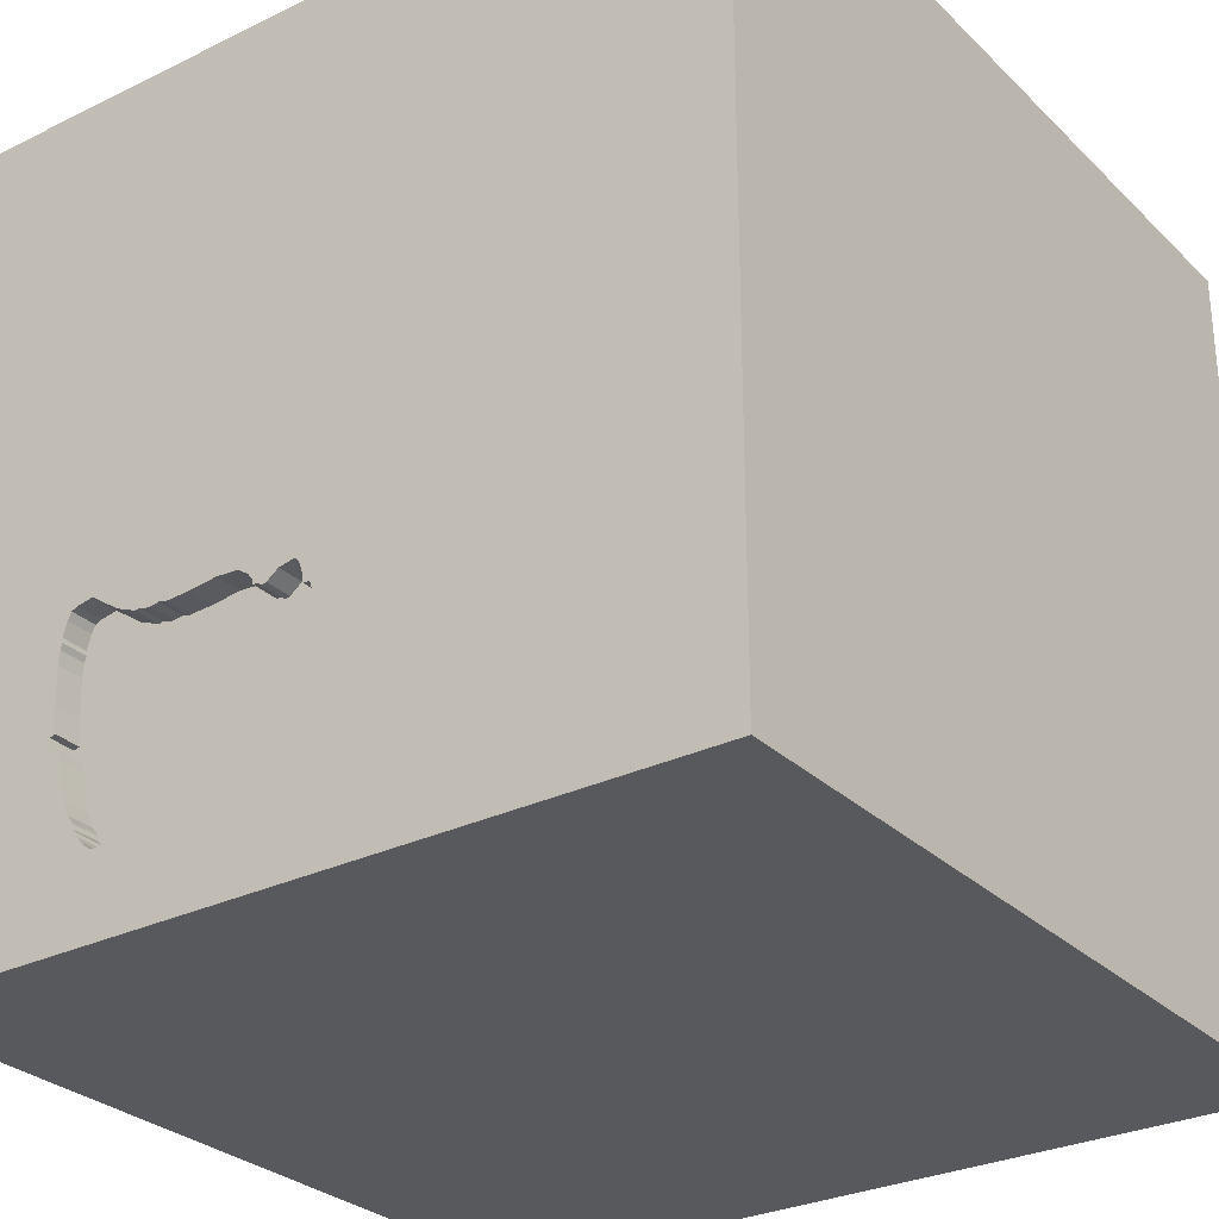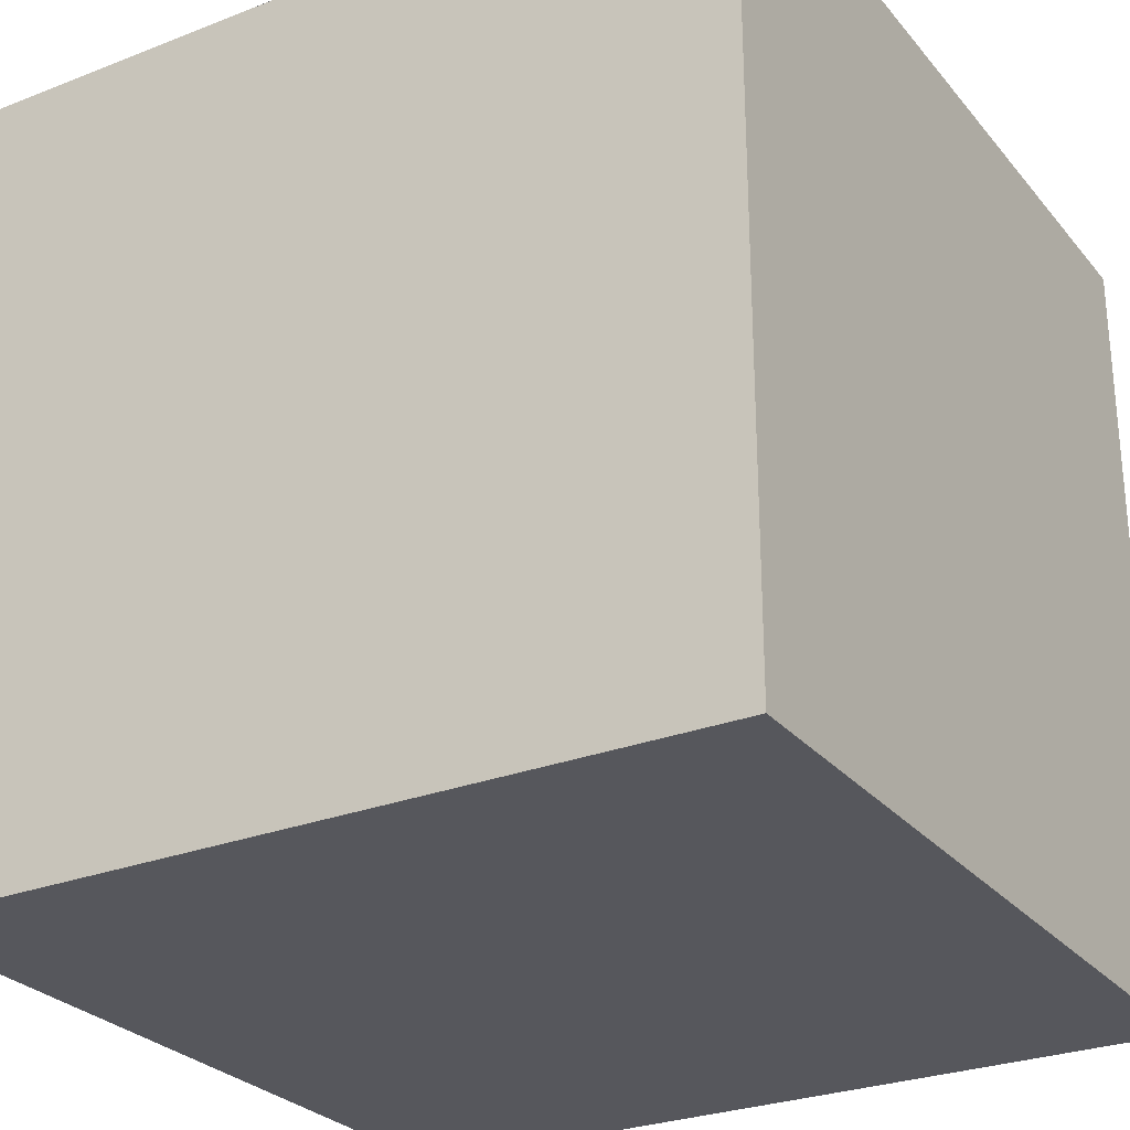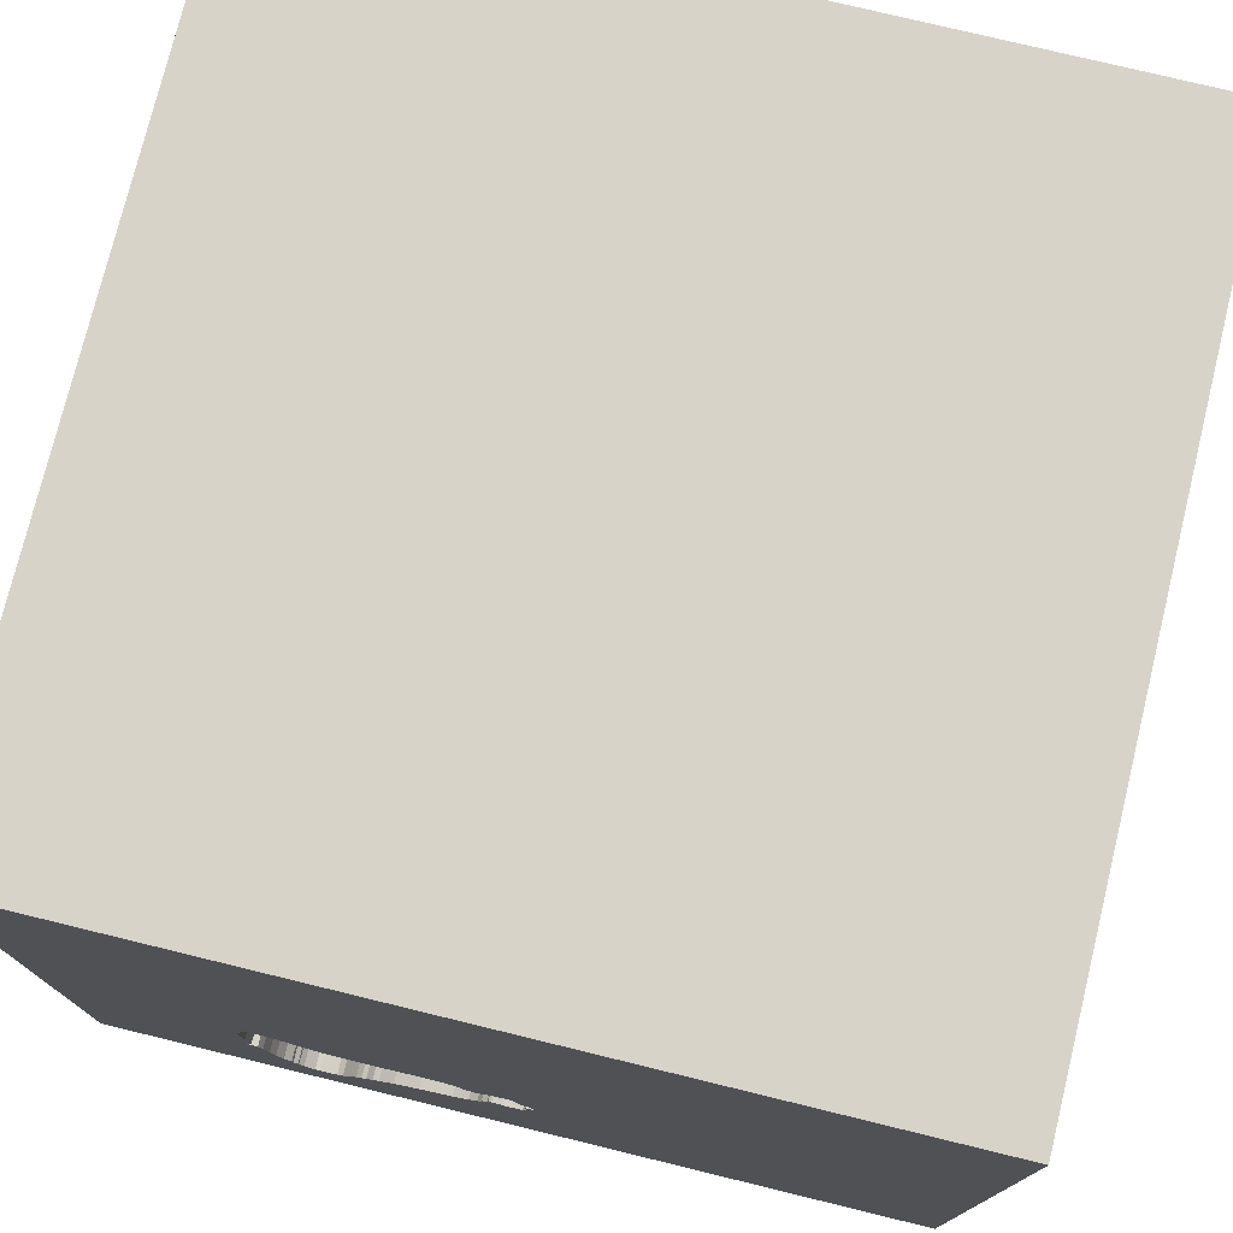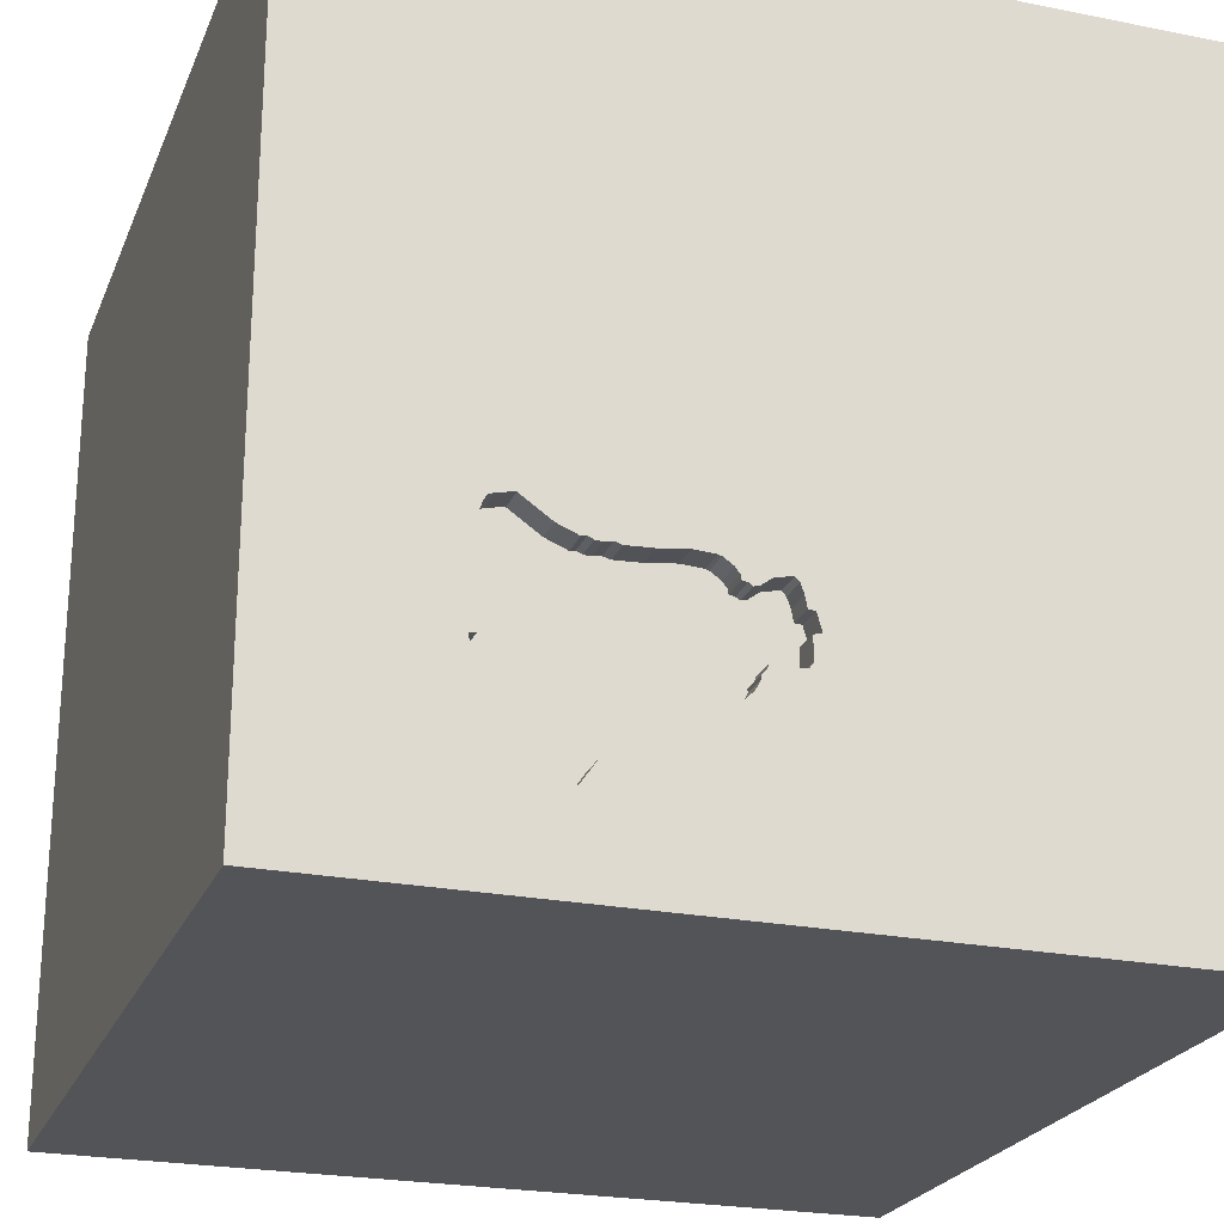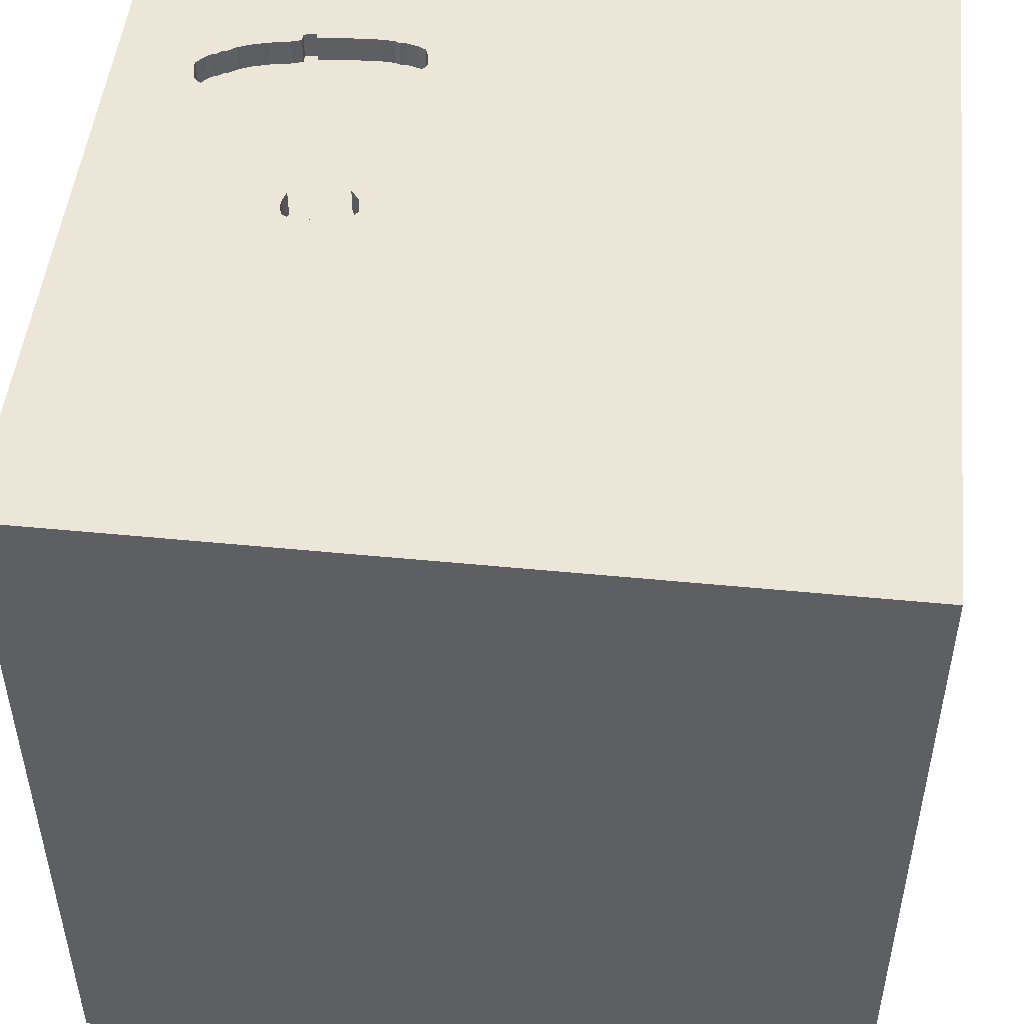
<metadata>
{"format":"obj","ext":"obj","renderer":"f3d","projection":"perspective","resolution":1024,"background":"white","views":[{"elev":-29.0,"azim":-144.1,"up":"+Z"},{"elev":-27.5,"azim":-59.1,"up":"+Y"},{"elev":76.1,"azim":-166.3,"up":"+Z"},{"elev":-23.6,"azim":161.4,"up":"+Z"},{"elev":49.3,"azim":-83.8,"up":"+Y"}]}
</metadata>
<code>
o bell_39
v 0.3099 1.5 -0.9534
v 0.4768 1.5 -1.045
v 0.4768 1.4 -1.045
v 0.05517 1.5 -0.7722
v 0.05517 1.4 -0.7722
v 0.7445 1.5 -1.155
v 0.8513 1.5 -0.4032
v 0.5915 1.5 -0.4844
v 0.5915 1.4 -0.4844
v 0.8277 1.5 -0.9684
v -0.008417 1.5 -0.7851
v -0.008417 1.4 -0.7851
v 0.7618 1.5 -1.128
v 0.7618 1.4 -1.128
v 0.1933 1.5 -0.4851
v 0.1933 1.4 -0.4851
v 0.1501 1.5 -0.5203
v 0.8485 1.5 -0.8712
v 0.4994 1.5 -0.4859
v -0.625 -0.7292 1.5
v -1.003 0.5078 -1.5
v -0.599 0.4167 1.5
v -1.009 -0.4036 -1.5
v -1.094 -1.5 -0.02604
v -0.8594 -1.5 0.8724
v -0.9863 1.5 0.2165
v -0.625 1.5 1.198
v -0.7324 1.5 -0.9554
v -0.5599 -1.25 1.5
v -1.094 -0.5469 1.5
v 0.1375 1.5 -0.8913
v 0.1375 1.4 -0.8913
v 0.04514 1.5 -0.5254
v 0.04514 1.4 -0.5254
v 0.1421 1.5 -0.5309
v 0.088 1.5 -0.8272
v 0.088 1.4 -0.8272
v 0.8552 1.5 -0.851
v 0.01637 1.5 -0.7835
v 0.529 1.5 -0.4913
v -0.06221 1.5 -0.6773
v 0.1655 1.5 -0.9056
v -0.08464 0.8105 -1.5
v 0.4167 0.1562 1.5
v 0.7064 -0.4557 -1.5
v 0.625 -0.4297 1.5
v 0.4427 -1.5 0.2083
v 0.2995 -1.5 1.055
v 0.1562 -1.5 -0.4427
v 0.1562 -1.5 -1.5
v 0.1823 -1.5 -1.185
v 0.1042 -1.5 1.5
v 0.3646 0.8333 1.5
v 0.7694 1.5 -0.3821
v 0.2148 1.5 1.081
v -0.01302 1.5 -1.5
v 0.5021 1.5 -1.074
v -0.1302 1.5 1.5
v 0.3282 1.5 -0.4824
v -0.06999 -1.11 -1.5
v 0.1562 -1.25 1.5
v 0.886 1.5 -0.8505
v 0.12 1.5 -0.5513
v 0.7893 1.5 -1.078
v 0.7893 1.4 -1.078
v 0.106 1.5 -0.561
v 0.106 1.4 -0.561
v 0.5021 1.4 -1.074
v 0.02604 -0.7812 1.5
v 0 -0 1.5
v -0.1562 1.25 1.5
v -0.1562 -1.5 0.651
v -0.1042 0.7552 1.5
v -0.1204 1.5 0.1628
v 0.6922 1.5 -1.207
v 0.7445 1.4 -1.155
v 0.2806 1.5 -0.4766
v 0.7467 1.5 -1.143
v 0.1935 1.5 -0.9199
v 0.1935 1.4 -0.9199
v 0.3825 1.5 -0.489
v 0.5393 1.5 -1.106
v 0.8798 1.5 -0.4819
v 0.8798 1.4 -0.4819
v 0.7694 1.4 -0.3821
v 0.01637 1.4 -0.7835
v 0.8709 1.5 -0.7987
v 0.8709 1.4 -0.7987
v 1.198 -0.8333 1.5
v 0.9375 0.9733 -1.5
v 1.25 0.4427 1.5
v 1.25 -0.2083 1.5
v 1.016 0.8984 1.5
v 1.068 -1.5 0.1823
v 1.5 -1.5 -1.5
v 1.055 -1.5 -0.3385
v 1.5 -1.5 1.5
v 1.237 1.5 -0.9245
v 1.172 1.5 -0.2865
v 1.5 1.5 1.5
v 0.4004 1.5 -0.9945
v 0.4004 1.4 -0.9945
v 0.8851 1.5 -0.5196
v 0.8883 1.5 -0.5692
v 0.6734 1.5 -1.21
v 0.6734 1.4 -1.21
v 0.8513 1.4 -0.4032
v 0.6643 1.5 -0.4548
v -0.02922 1.5 -0.5302
v -0.02922 1.4 -0.5302
v 0.2063 1.5 -0.4814
v 0.8647 1.5 -0.4302
v 0.8647 1.4 -0.4302
v 0.7651 1.5 -1.11
v -0.04164 1.5 -0.5647
v -0.4687 -0.1562 1.5
v -0.625 1.042 1.5
v -0.3906 -1.5 0.2995
v -0.625 -1.5 -0.1562
v -0.3971 -1.5 -0.5729
v -1.5 -0.651 -1.029
v -1.5 -0.651 0.4557
v -1.5 -0.651 1.042
v -1.5 0.5729 0.2344
v -1.5 0.625 1.224
v -1.5 0.4167 -0.4687
v -1.5 0.1823 0.7812
v -1.5 0.1042 -1.5
v -1.5 0.651 -1.146
v -1.5 0.1042 1.5
v -1.5 -0.05208 -0.9896
v -1.5 0.05208 0.07812
v -1.5 -0.1823 1.146
v -1.5 0 -0.4687
v -1.5 1.211 0.2083
v -1.5 1.5 1.5
v -1.5 1.035 -0.4427
v -1.5 1.5 -1.5
v -1.5 -0.5469 -0.2148
v -1.5 -1.5 0.1562
v -1.5 -1.5 1.5
v -1.5 -1.5 -1.5
v -1.5 0.625 0.7292
v -1.5 1.5 0.1302
v -1.5 -1.198 -0.5469
v -1.5 -1.276 0.05208
v 0.6643 1.4 -0.4548
v -0.06221 1.4 -0.6773
v 0.1421 1.4 -0.5309
v 0.7772 1.5 -1.094
v 0.0697 1.5 -0.7932
v -0.04164 1.4 -0.5647
v -0.01412 1.5 -0.5146
v 0.5538 1.5 -0.4897
v 0.5538 1.4 -0.4897
v 0.8823 1.5 -0.7028
v 0.4735 1.5 -0.4934
v 0.4735 1.4 -0.4934
v 0.2806 1.4 -0.4766
v 0.625 -1.042 1.5
v 0.7031 -1.5 -0.9375
v 0.7812 1.302 1.5
v 0.625 1.5 -1.354
v 0.5188 1.5 -1.083
v 0.5737 1.5 -0.4811
v 0.4542 1.5 -1.035
v 0.8109 1.5 -1.027
v 0.8109 1.4 -1.027
v 0.06594 1.5 -0.7803
v 0.8552 1.4 -0.851
v -0.04922 1.5 -0.6061
v -0.01412 1.4 -0.5146
v 0.7284 1.5 -1.177
v 0.12 1.4 -0.5513
v 0.8946 1.5 -0.803
v 0.8946 1.4 -0.803
v 1.302 -1.5 0.8333
v 0.1063 1.4 -0.8611
v -0.04922 1.4 -0.6061
v 1.5 -0.9473 0.2116
v 1.5 0.7585 -0.1107
v 1.5 -0.1042 -1.5
v 1.5 0.4688 -1.081
v 1.5 -0.1302 1.5
v 1.5 0.6136 1.047
v 1.5 1.5 -1.5
v 1.5 -1.5 -0.1562
v 1.5 -1.5 0.8333
v 1.5 1.5 0.1302
v 1.5 -0.8301 -0.7747
v 1.5 -1.016 1.048
v -1.25 -0.03906 1.5
v -1.224 -1.5 -0.599
v -1.198 -1.5 0.4427
v -1.198 0.625 1.5
v 0.8823 1.4 -0.7028
v 0.2063 1.4 -0.4814
v 0.6922 1.4 -1.207
v 0.5393 1.4 -1.106
v 0.4542 1.4 -1.035
v 0.4895 1.5 -1.06
v 0.7651 1.4 -1.11
v 0.5737 1.4 -0.4811
v 0.8853 1.5 -0.636
v -0.3125 -1.5 1.25
v -0.4167 -1.5 -1.224
v 0.6141 1.5 -1.199
v 0.6141 1.4 -1.199
v 0.5651 1.5 -1.143
v 0.3099 1.4 -0.9534
v -0.06443 1.5 -0.7565
v 0.8417 1.5 -0.8914
v 0.8417 1.4 -0.8914
v 0.8333 0.2083 1.5
v 0.7812 -1.5 1.276
v 0.8854 -1.5 0.625
v 1.042 1.5 0.8333
v 0.8883 1.4 -0.5692
v 0.8765 1.5 -0.4997
v 0.8765 1.4 -0.4997
v 0.08822 1.5 -0.5578
v 0.08822 1.4 -0.5578
v 0.8277 1.4 -0.9684
v 0.5926 1.5 -1.183
v 0.5926 1.4 -1.183
v 0.4994 1.4 -0.4859
v 0.8722 1.5 -0.4558
v 0.1583 1.5 -0.5093
v 0.1583 1.4 -0.5093
v 0.09016 1.5 -0.8153
v 0.09016 1.4 -0.8153
v 0.7284 1.4 -1.177
v 0.886 1.4 -0.8505
v 0.1389 1.5 -0.5486
v 0.1389 1.4 -0.5486
v 0.1063 1.5 -0.8611
v 0.5188 1.4 -1.083
v 0.8287 1.5 -0.393
v 0.8287 1.4 -0.393
v 0.8851 1.4 -0.5196
v 0.06594 1.4 -0.7803
v 0.529 1.4 -0.4913
v -0.09184 1.5 -0.6718
v -0.09184 1.4 -0.6718
v 0.7467 1.4 -1.143
v -0.0499 1.5 -0.7775
v -0.0499 1.4 -0.7775
v -0.07401 1.5 -0.6077
v -0.06443 1.4 -0.7565
v 0.0697 1.4 -0.7932
v -0.07401 1.4 -0.6077
v 0.3825 1.4 -0.489
f 130 123 141
f 140 194 141
f 52 29 141
f 29 30 141
f 30 130 141
f 194 25 141
f 29 20 30
f 141 205 52
f 130 133 123
f 141 146 140
f 25 205 141
f 30 192 130
f 123 122 141
f 122 146 141
f 52 61 29
f 140 24 194
f 194 118 25
f 205 48 52
f 130 125 133
f 133 122 123
f 61 69 29
f 146 142 140
f 140 193 24
f 25 72 205
f 205 72 48
f 69 20 29
f 20 116 30
f 116 192 30
f 133 127 122
f 122 139 146
f 146 145 142
f 142 193 140
f 24 118 194
f 118 72 25
f 52 160 61
f 192 195 130
f 136 125 130
f 125 127 133
f 24 119 118
f 48 215 52
f 97 160 52
f 195 136 130
f 215 97 52
f 139 145 146
f 160 69 61
f 69 116 20
f 116 22 192
f 22 195 192
f 125 143 127
f 127 132 122
f 122 132 139
f 69 70 116
f 193 120 24
f 160 46 69
f 120 119 24
f 139 121 145
f 121 142 145
f 72 47 48
f 46 70 69
f 127 124 132
f 118 47 72
f 97 89 160
f 22 117 195
f 143 124 127
f 119 120 118
f 48 216 215
f 70 22 116
f 117 136 195
f 132 134 139
f 142 120 193
f 120 49 118
f 47 216 48
f 177 97 215
f 46 44 70
f 136 143 125
f 89 46 160
f 49 47 118
f 216 177 215
f 70 73 22
f 22 73 117
f 136 135 143
f 135 124 143
f 134 131 139
f 131 121 139
f 142 206 120
f 47 94 216
f 177 188 97
f 132 126 134
f 191 97 188
f 89 92 46
f 46 214 44
f 124 126 132
f 44 73 70
f 26 136 27
f 44 53 73
f 73 71 117
f 60 142 23
f 120 51 49
f 49 161 47
f 97 92 89
f 92 214 46
f 136 144 135
f 124 137 126
f 121 128 142
f 206 51 120
f 94 177 216
f 97 184 92
f 117 58 136
f 26 144 136
f 135 137 124
f 126 131 134
f 23 142 128
f 47 96 94
f 180 191 188
f 191 184 97
f 214 53 44
f 53 71 73
f 71 58 117
f 27 136 58
f 161 96 47
f 94 188 177
f 185 184 191
f 131 128 121
f 142 50 206
f 94 187 188
f 180 185 191
f 137 129 126
f 126 129 131
f 21 23 128
f 43 60 23
f 60 50 142
f 50 51 206
f 51 161 49
f 180 188 187
f 92 91 214
f 214 93 53
f 55 27 58
f 55 26 27
f 181 185 180
f 74 26 55
f 43 45 60
f 144 137 135
f 129 128 131
f 161 95 96
f 184 91 92
f 91 93 214
f 53 58 71
f 28 26 74
f 137 138 129
f 96 187 94
f 93 162 53
f 54 74 55
f 43 23 21
f 190 180 187
f 162 58 53
f 19 74 54
f 74 19 59
f 74 59 77
f 144 138 137
f 181 180 190
f 184 100 91
f 162 100 58
f 165 19 54
f 17 35 74
f 228 17 74
f 74 77 111
f 15 228 74
f 74 111 15
f 19 157 81
f 19 81 59
f 74 35 153
f 26 138 144
f 185 100 184
f 55 58 100
f 19 165 40
f 234 63 35
f 33 153 35
f 35 66 221
f 35 221 33
f 115 171 74
f 74 153 109
f 74 109 115
f 28 138 26
f 129 138 128
f 50 161 51
f 95 187 96
f 217 55 100
f 108 8 165
f 165 154 40
f 63 66 35
f 41 211 28
f 74 171 248
f 243 41 28
f 243 28 74
f 74 248 243
f 21 128 138
f 45 50 60
f 100 93 91
f 54 55 217
f 165 54 108
f 36 236 28
f 28 211 246
f 151 230 36
f 36 28 246
f 4 169 151
f 36 246 11
f 151 36 11
f 39 4 151
f 11 39 151
f 183 181 190
f 186 181 183
f 31 42 79
f 28 236 31
f 79 1 28
f 28 31 79
f 90 45 43
f 50 95 161
f 99 227 112
f 238 54 99
f 99 112 7
f 7 238 99
f 1 57 28
f 45 95 50
f 190 187 95
f 93 100 162
f 83 227 99
f 103 219 83
f 99 103 83
f 43 21 138
f 99 54 217
f 156 204 104
f 99 156 104
f 104 103 99
f 2 201 57
f 57 1 101
f 166 2 57
f 57 101 166
f 98 156 99
f 57 164 82
f 57 82 209
f 175 87 156
f 98 38 62
f 175 156 98
f 98 62 175
f 57 209 224
f 163 57 224
f 163 224 207
f 75 173 163
f 163 207 105
f 105 75 163
f 56 57 163
f 56 28 57
f 56 43 138
f 56 90 43
f 189 185 181
f 189 99 217
f 186 98 99
f 38 98 10
f 18 38 10
f 10 212 18
f 6 98 163
f 163 173 6
f 186 56 163
f 56 138 28
f 186 90 56
f 182 45 90
f 182 183 190
f 186 189 181
f 189 100 185
f 189 217 100
f 186 99 189
f 6 78 98
f 186 163 98
f 186 182 90
f 182 95 45
f 182 190 95
f 186 183 182
f 167 10 98
f 114 150 64
f 64 167 98
f 98 78 13
f 13 114 64
f 98 13 64
f 235 229 16
f 149 229 235
f 197 235 16
f 228 15 16
f 16 229 228
f 17 228 229
f 229 149 17
f 149 235 35
f 159 235 197
f 197 16 111
f 15 111 16
f 149 35 17
f 234 35 235
f 252 235 159
f 159 197 77
f 111 77 197
f 235 174 63
f 63 234 235
f 235 252 80
f 59 81 252
f 252 159 59
f 159 77 59
f 235 67 174
f 231 235 80
f 210 80 252
f 174 67 63
f 235 241 67
f 241 235 231
f 231 80 32
f 1 79 80
f 80 210 1
f 158 210 252
f 81 157 158
f 158 252 81
f 66 63 67
f 241 5 67
f 241 231 250
f 178 231 32
f 42 31 32
f 32 80 42
f 79 42 80
f 158 102 210
f 157 19 158
f 67 222 221
f 221 66 67
f 169 4 5
f 5 241 169
f 5 222 67
f 151 169 241
f 241 250 151
f 250 231 151
f 231 178 37
f 31 236 178
f 178 32 31
f 210 102 1
f 102 158 242
f 226 158 19
f 4 39 5
f 222 5 148
f 230 151 231
f 36 230 231
f 231 37 36
f 236 36 37
f 37 178 236
f 101 1 102
f 102 242 155
f 158 226 242
f 19 40 226
f 33 221 222
f 222 34 33
f 86 5 39
f 148 179 222
f 5 86 148
f 166 101 102
f 102 200 166
f 170 102 155
f 40 154 155
f 155 242 40
f 242 226 40
f 34 222 152
f 39 11 86
f 179 148 251
f 152 222 179
f 148 86 12
f 102 3 200
f 102 170 213
f 170 155 9
f 34 172 153
f 153 33 34
f 152 110 34
f 12 86 11
f 248 171 179
f 179 251 248
f 251 148 244
f 152 179 171
f 171 115 152
f 148 12 249
f 200 3 166
f 213 3 102
f 18 212 213
f 213 170 18
f 88 170 9
f 155 203 9
f 154 165 203
f 203 155 154
f 34 110 172
f 115 109 110
f 110 152 115
f 251 244 248
f 41 243 244
f 244 148 41
f 211 41 148
f 148 249 211
f 247 249 12
f 2 166 3
f 223 3 213
f 38 18 170
f 212 10 213
f 233 170 88
f 88 9 196
f 9 203 8
f 165 8 203
f 172 110 153
f 109 153 110
f 11 246 247
f 247 12 11
f 243 248 244
f 249 247 211
f 201 2 3
f 3 68 201
f 237 3 223
f 223 213 10
f 170 233 38
f 233 88 176
f 156 87 88
f 88 196 156
f 196 9 147
f 8 108 9
f 246 211 247
f 57 201 68
f 3 237 68
f 223 168 237
f 62 38 233
f 233 176 62
f 176 88 175
f 87 175 88
f 147 218 196
f 147 9 108
f 164 57 68
f 68 237 164
f 168 223 10
f 10 167 168
f 237 168 199
f 175 62 176
f 196 218 204
f 204 156 196
f 218 147 220
f 167 64 168
f 237 199 82
f 82 164 237
f 168 65 199
f 104 204 218
f 218 220 240
f 220 147 85
f 85 147 108
f 108 54 85
f 65 168 64
f 199 65 202
f 218 240 104
f 240 220 103
f 85 113 220
f 64 150 65
f 209 82 199
f 199 225 209
f 245 199 202
f 150 114 202
f 202 65 150
f 103 104 240
f 219 103 220
f 113 85 239
f 220 113 84
f 239 85 54
f 54 238 239
f 225 224 209
f 245 225 199
f 14 245 202
f 83 219 220
f 220 84 83
f 107 113 239
f 227 83 84
f 84 113 227
f 238 7 239
f 207 224 225
f 225 208 207
f 245 232 225
f 245 14 78
f 114 13 14
f 14 202 114
f 113 107 112
f 107 239 7
f 113 112 227
f 225 232 208
f 245 76 232
f 13 78 14
f 78 6 245
f 7 112 107
f 105 207 208
f 208 106 105
f 106 208 232
f 76 245 6
f 232 76 173
f 106 232 198
f 6 173 76
f 173 75 232
f 106 198 105
f 198 232 75
f 75 105 198

</code>
